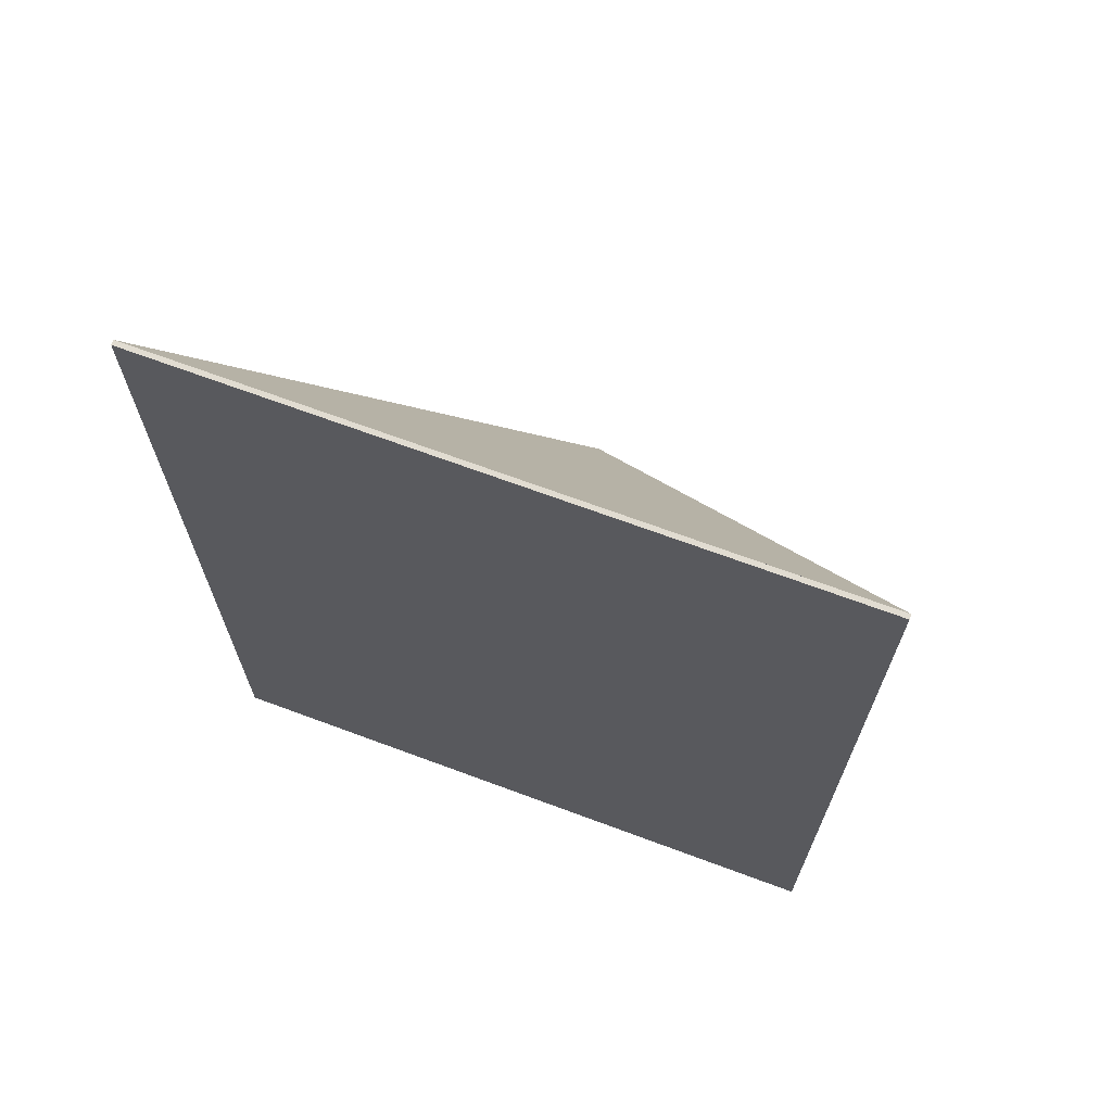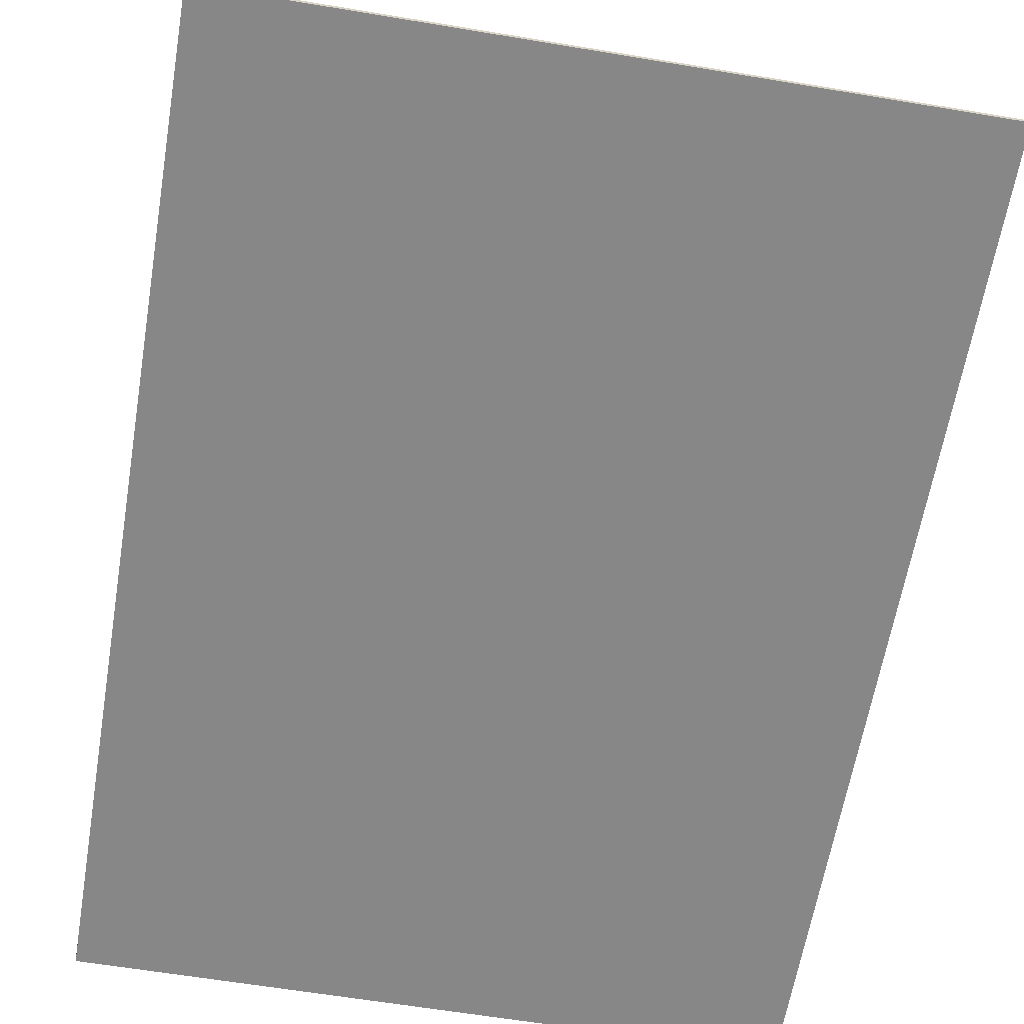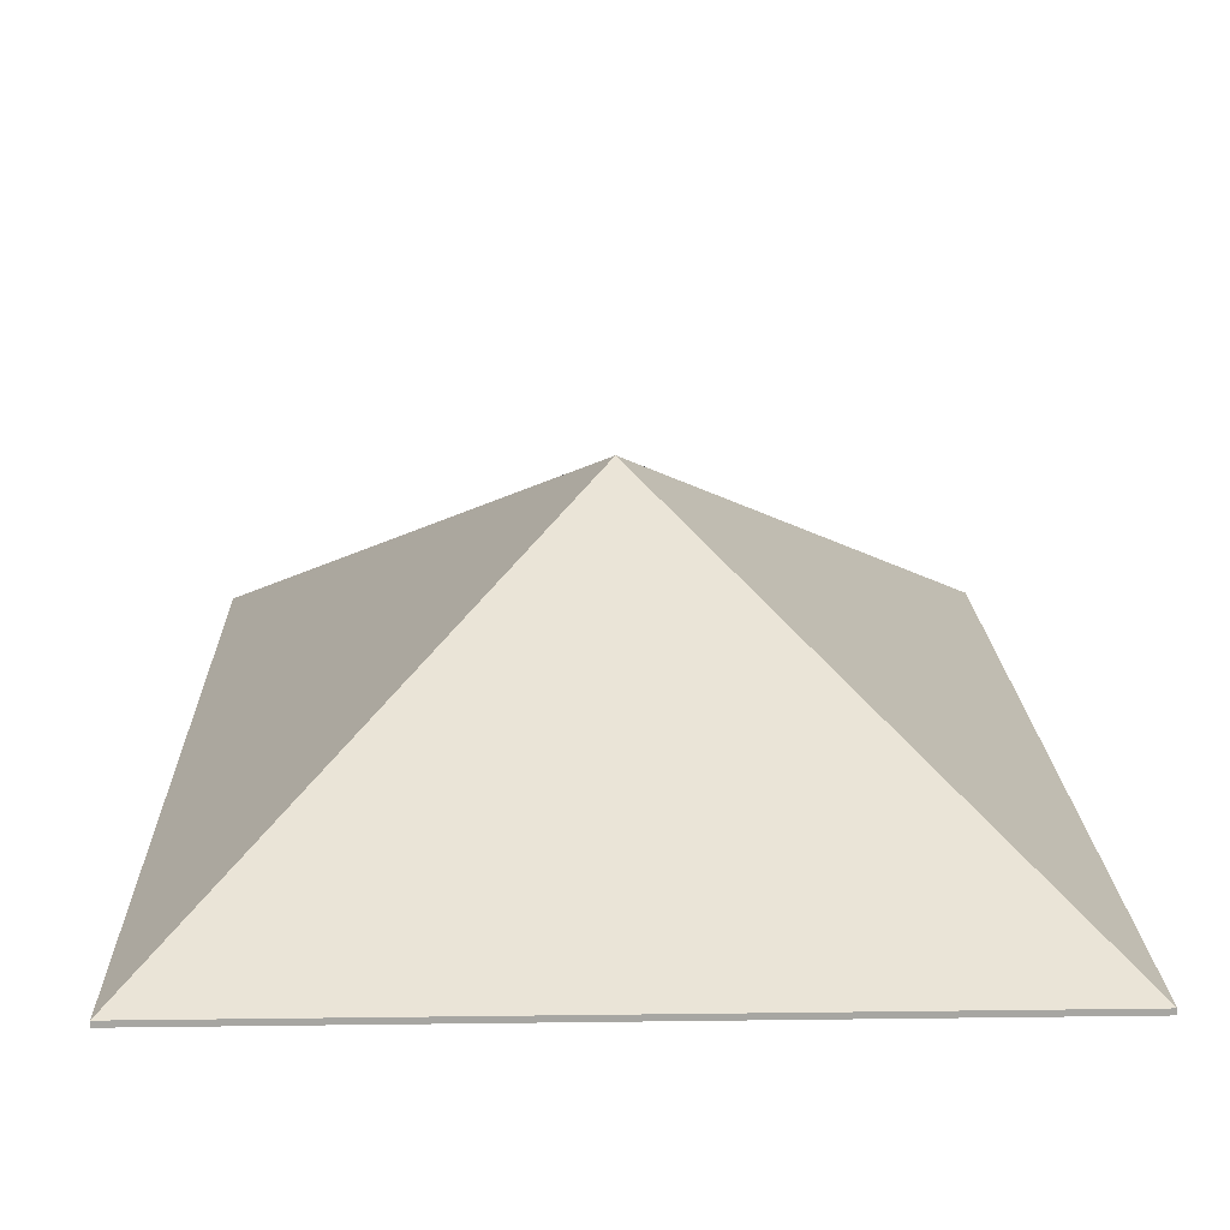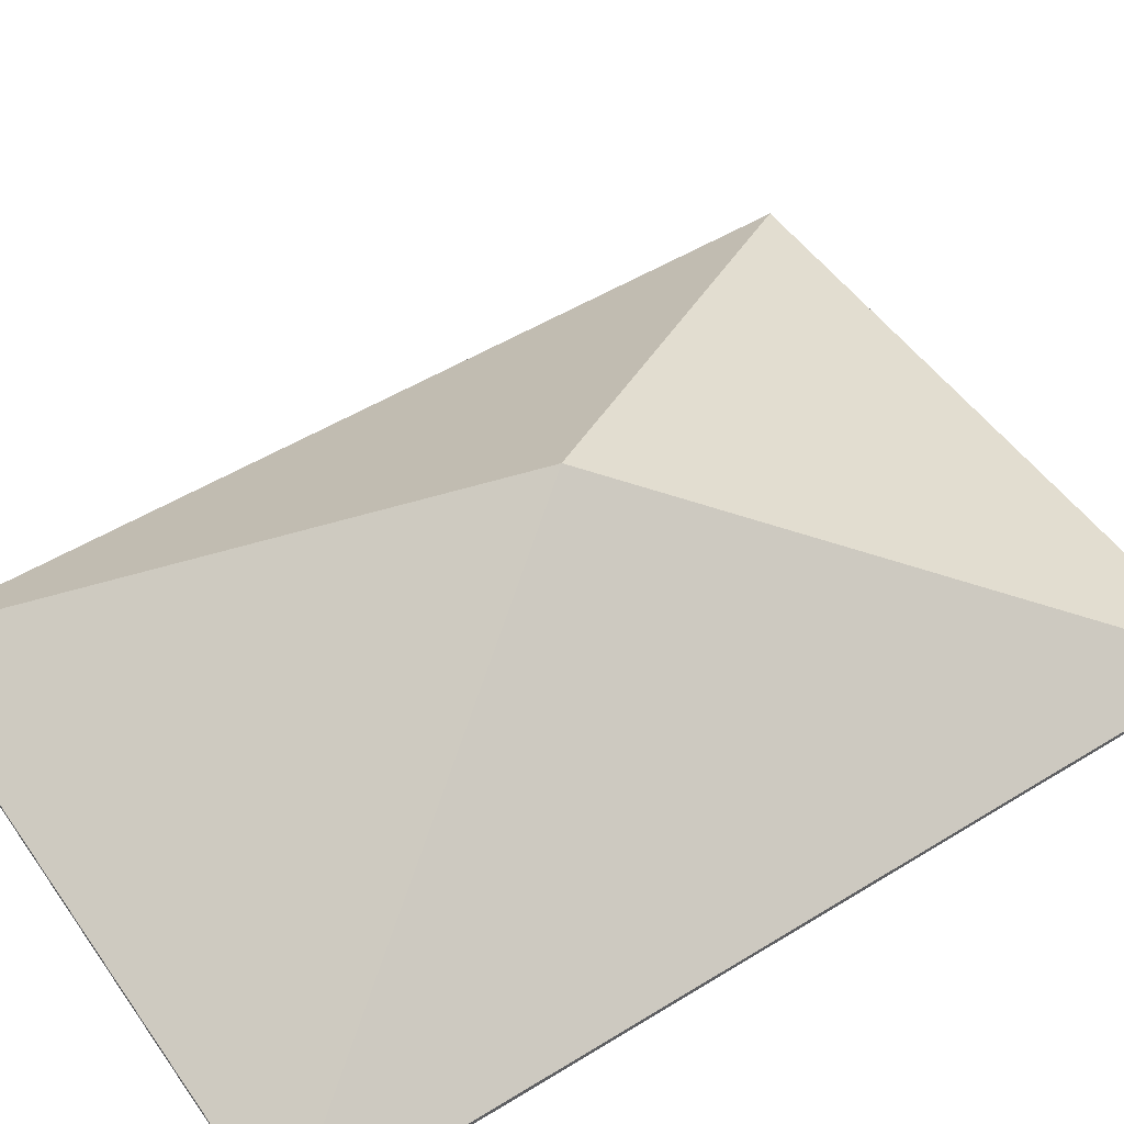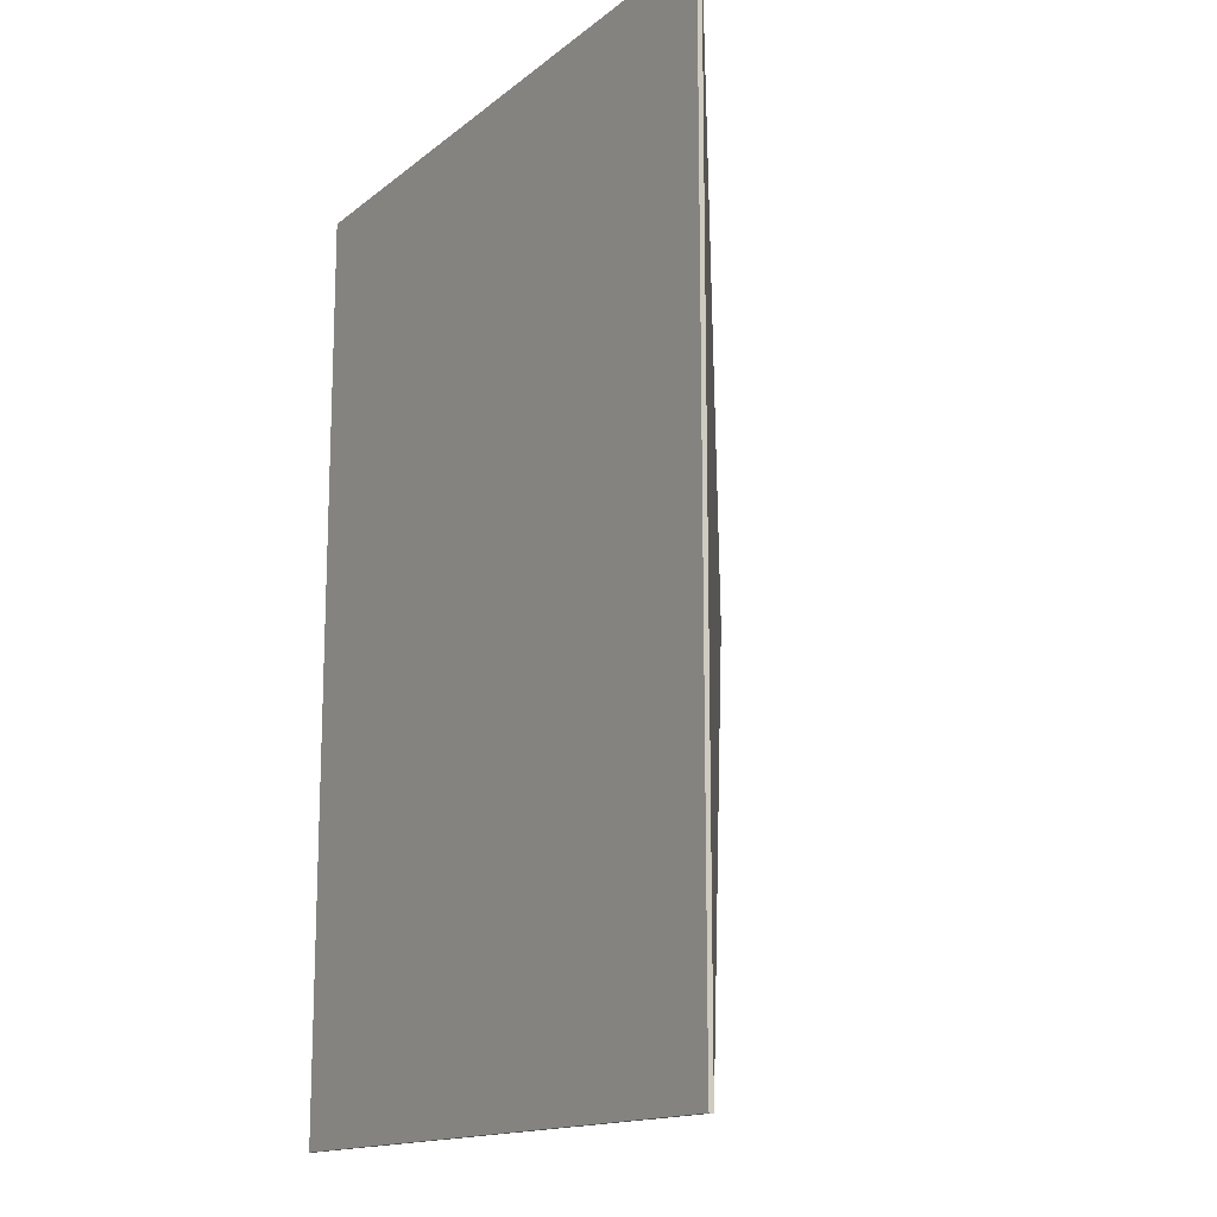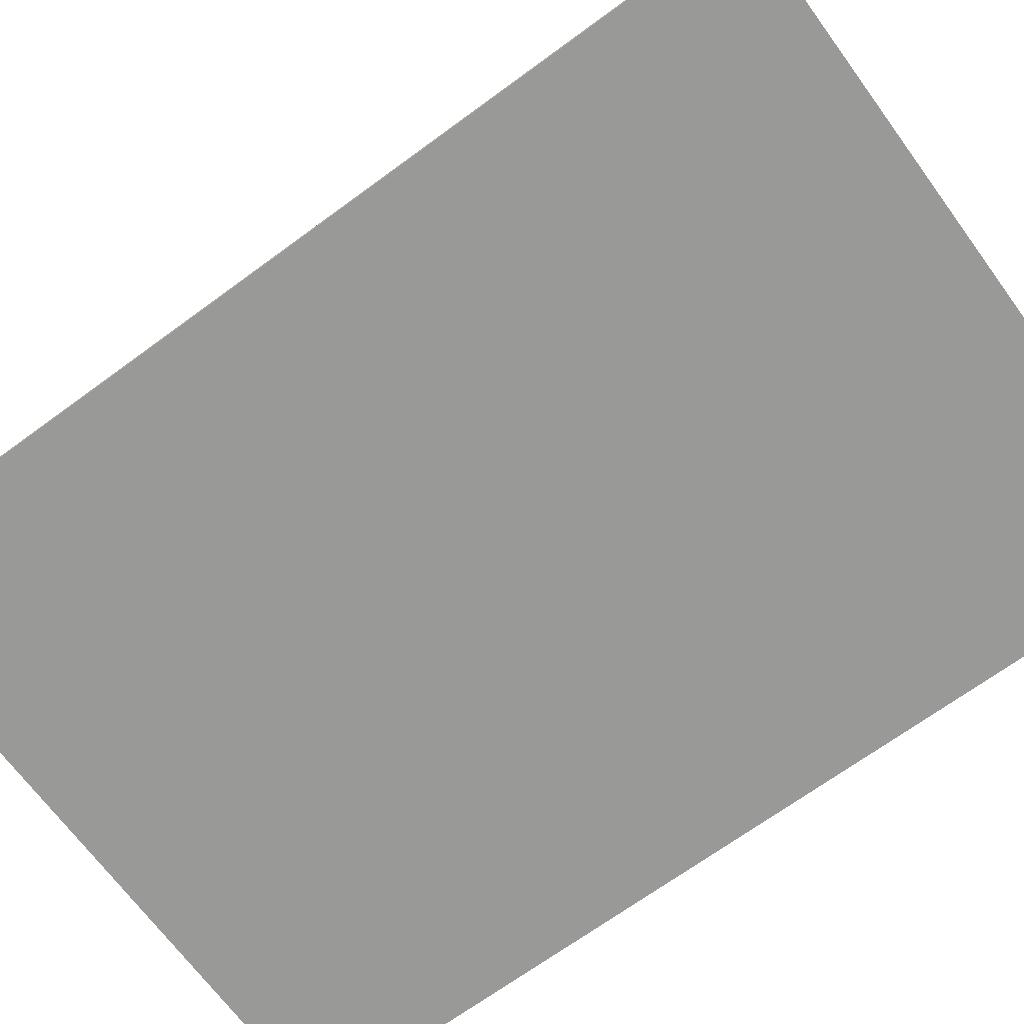
<metadata>
{"format":"obj","ext":"obj","renderer":"f3d","projection":"perspective","resolution":1024,"background":"white","views":[{"elev":69.1,"azim":20.4,"up":"+Z"},{"elev":-62.5,"azim":-9.6,"up":"+Y"},{"elev":16.2,"azim":-1.6,"up":"+Y"},{"elev":50.5,"azim":56.0,"up":"+Y"},{"elev":-15.0,"azim":58.0,"up":"+Z"},{"elev":-68.8,"azim":-53.7,"up":"+Y"}]}
</metadata>
<code>
o Roof
v -3.536 2.517 -4.99
v 3.544 2.517 -4.99
v -3.536 2.517 5
v 3.544 2.517 5
v -3.536 2.567 -4.99
v 3.544 2.567 -4.99
v -3.536 2.567 5
v 3.544 2.567 5
v 0.004019 2.517 -4.99
v 0.004018 2.517 5
v 0.004019 2.567 -4.99
v 0.004018 2.567 5
v 3.544 2.517 0.005041
v -3.536 2.517 0.005041
v 3.544 2.567 0.005041
v -3.536 2.567 0.005041
v 0.004019 2.567 0.005041
v 0.004019 2.517 0.005042
v 0.00803 5.131 0.01007
f 14 9 18
f 17 5 16
f 3 16 14
f 2 15 13
f 4 12 10
f 1 11 9
f 9 6 2
f 10 7 3
f 15 11 17
f 13 9 2
f 4 18 13
f 15 12 8
f 13 8 4
f 14 5 1
f 17 7 12
f 3 18 10
f 7 16 19
f 19 12 7
f 19 8 12
f 15 8 19
f 19 6 15
f 19 11 6
f 11 19 5
f 5 19 16
f 14 1 9
f 17 11 5
f 3 7 16
f 2 6 15
f 4 8 12
f 1 5 11
f 9 11 6
f 10 12 7
f 15 6 11
f 13 18 9
f 4 10 18
f 15 17 12
f 13 15 8
f 14 16 5
f 17 16 7
f 3 14 18
l 17 19

</code>
